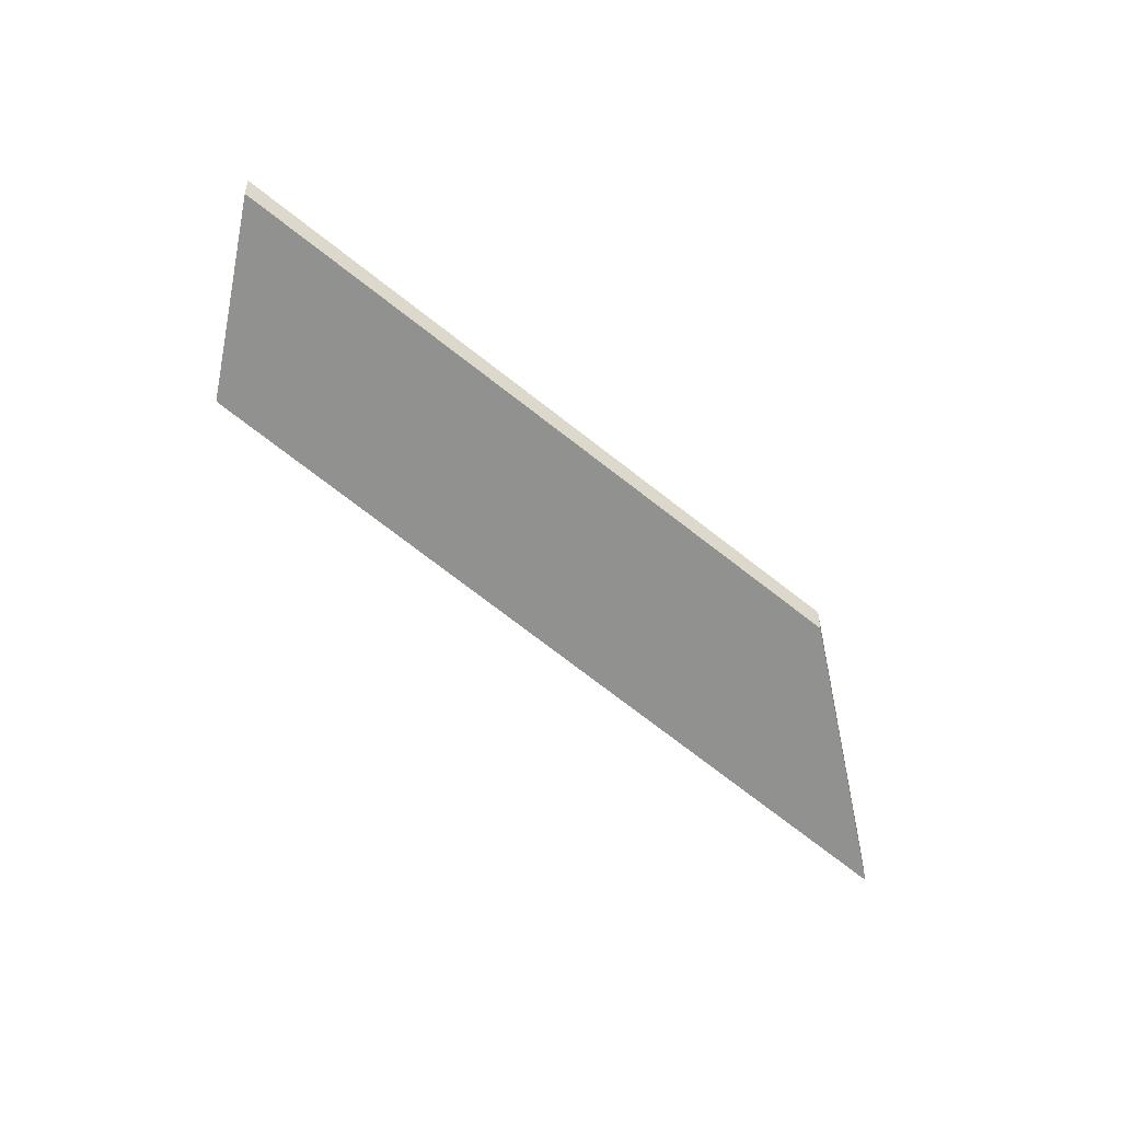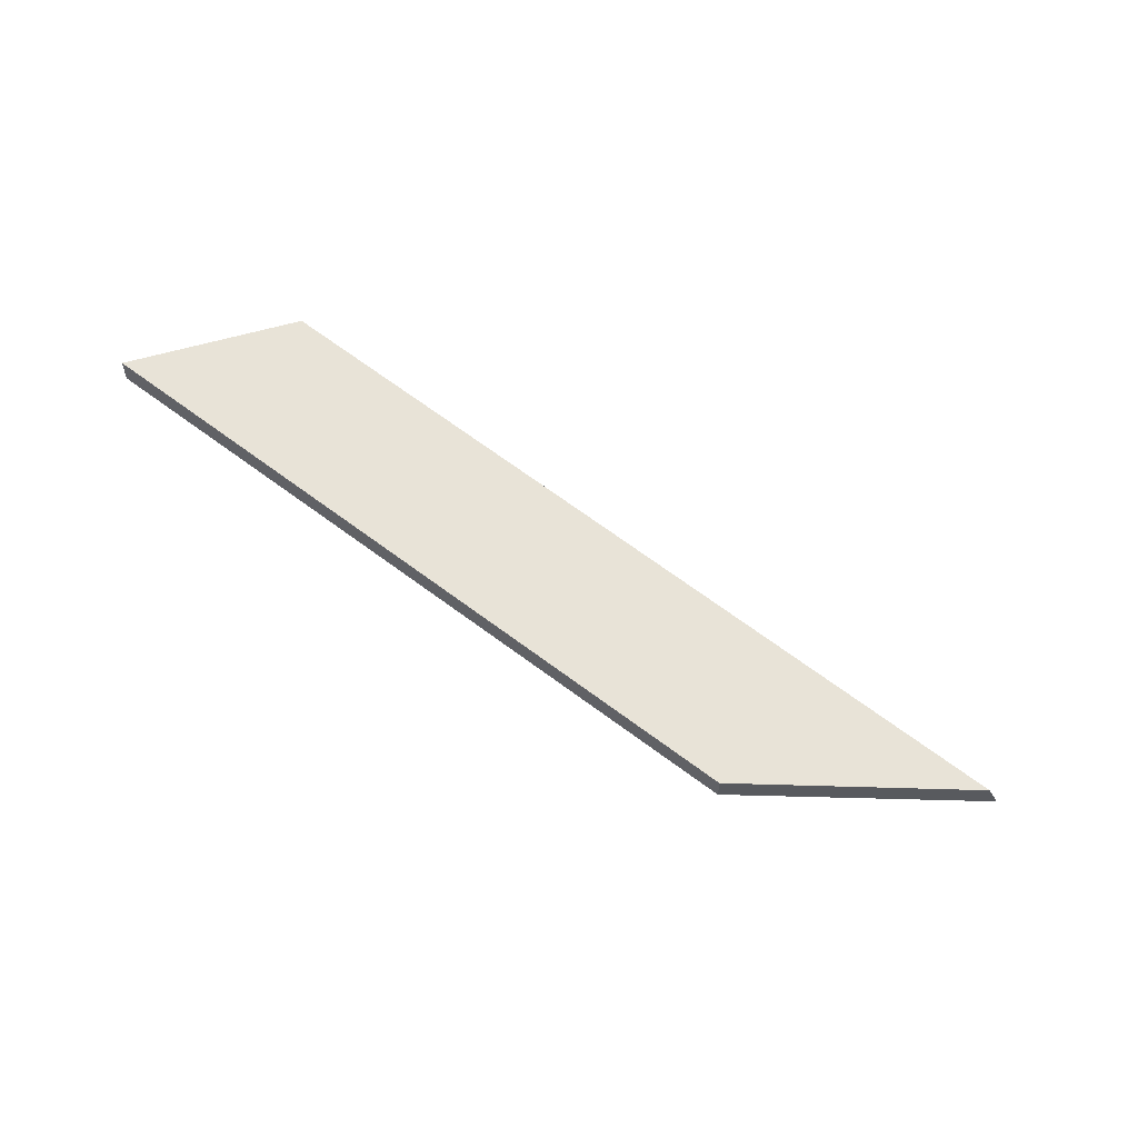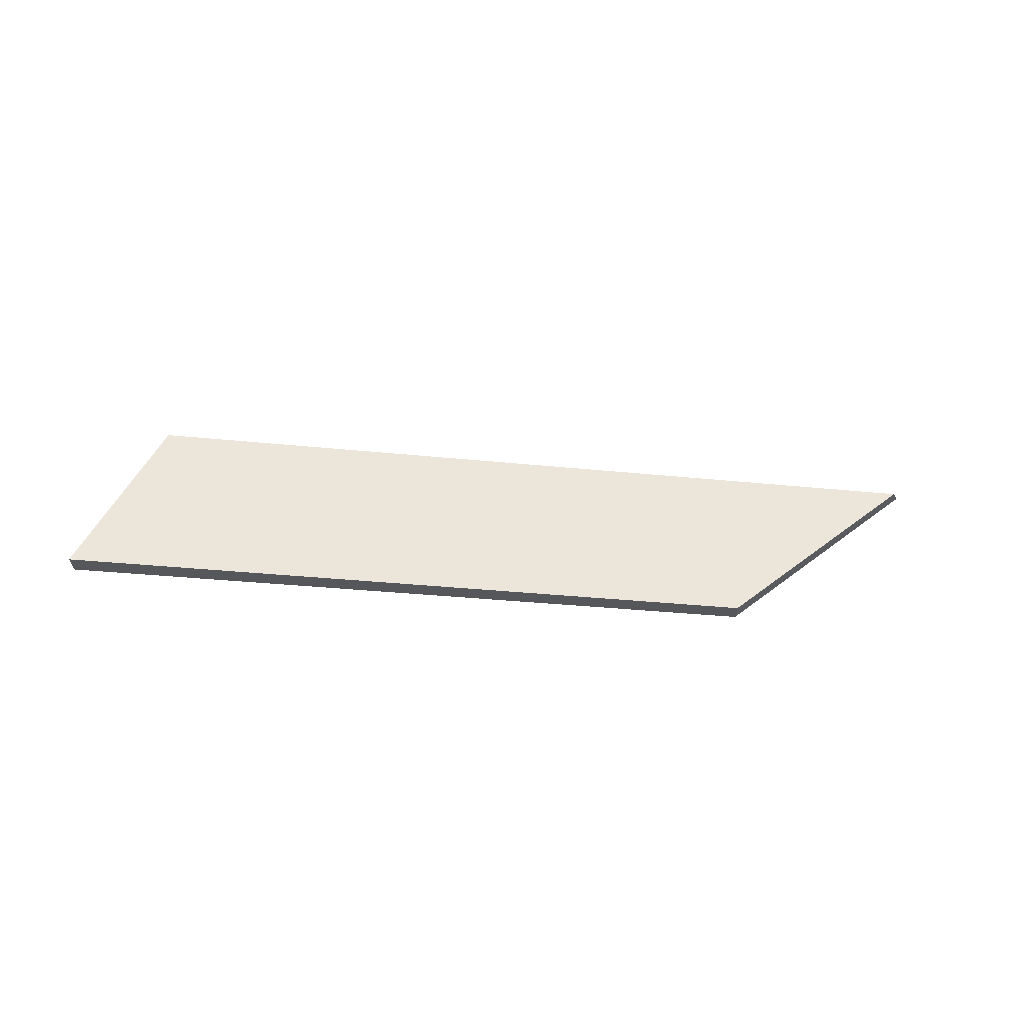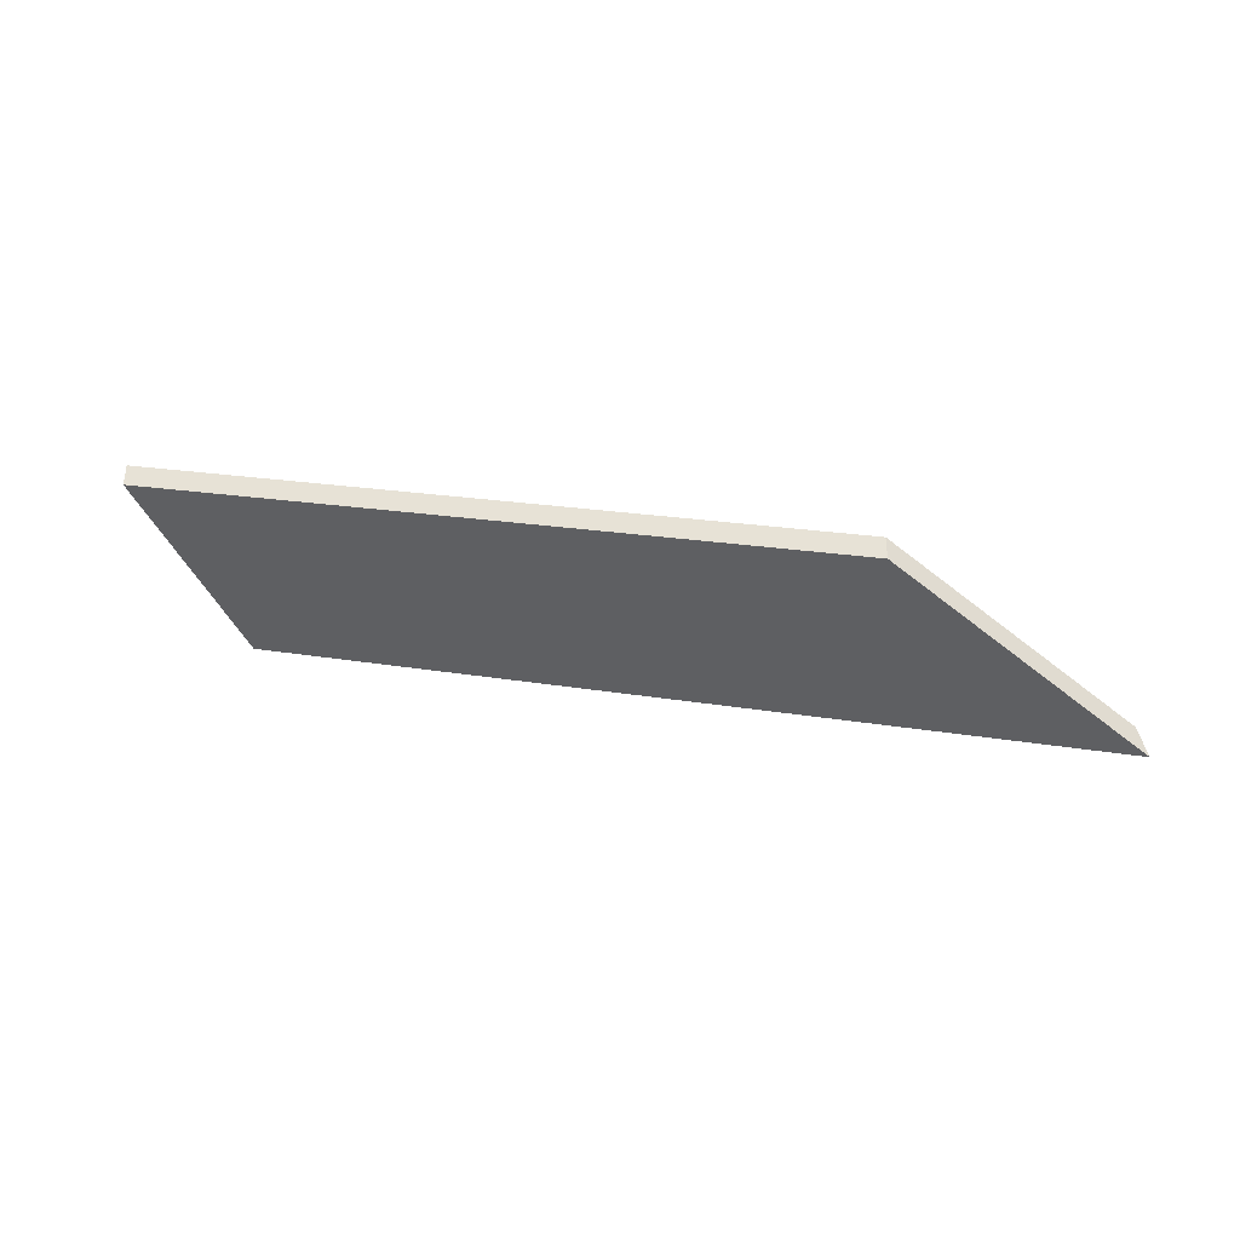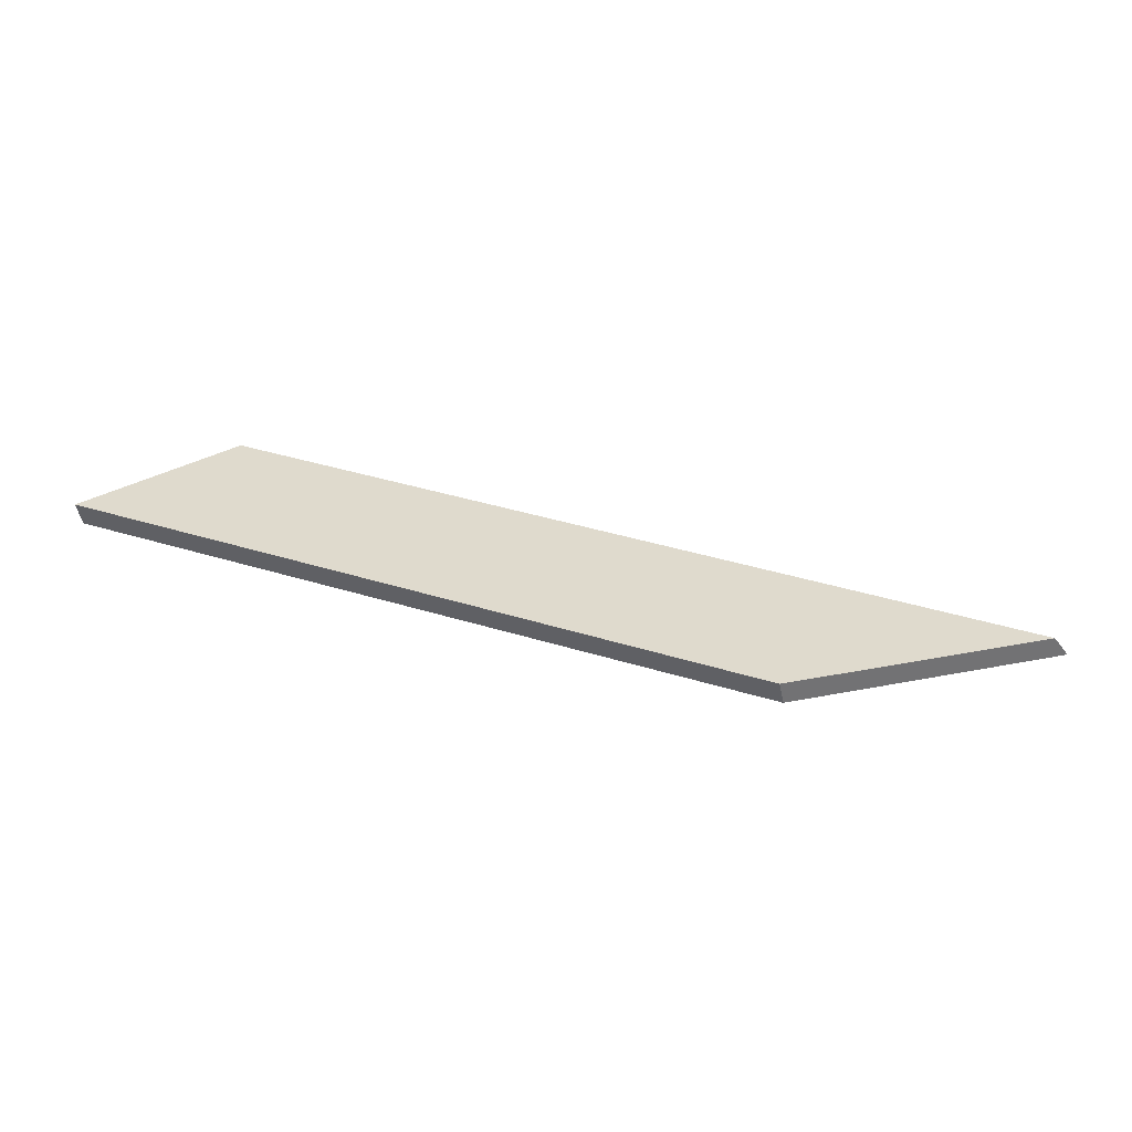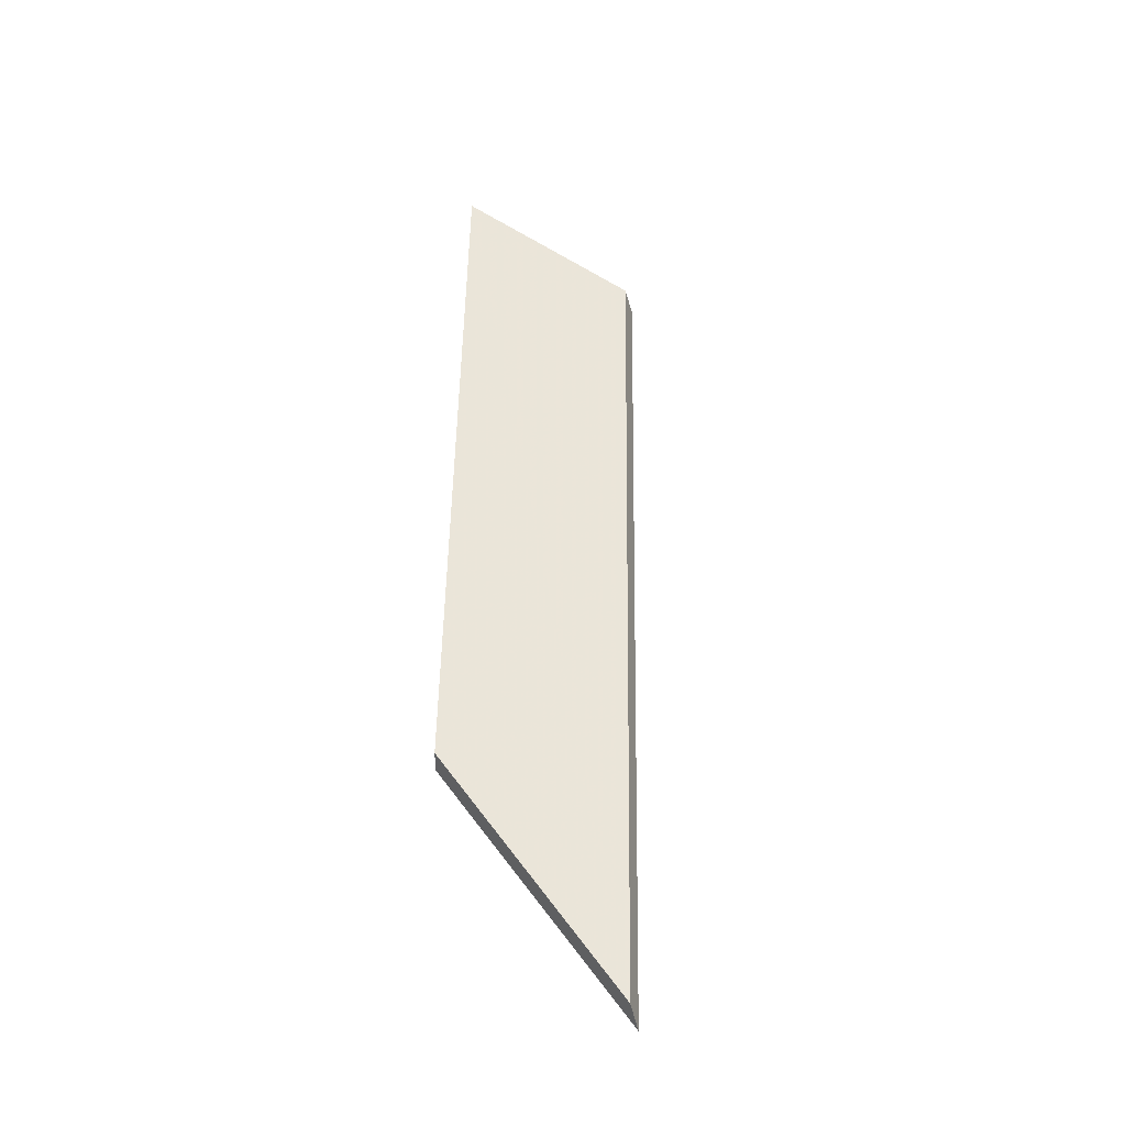
<metadata>
{"format":"obj","ext":"obj","renderer":"f3d","projection":"perspective","resolution":1024,"background":"white","views":[{"elev":-48.5,"azim":124.2,"up":"+Y"},{"elev":57.0,"azim":-166.3,"up":"+Y"},{"elev":63.1,"azim":159.2,"up":"+Y"},{"elev":-37.7,"azim":167.5,"up":"+Y"},{"elev":-50.1,"azim":-168.4,"up":"+Z"},{"elev":41.8,"azim":-108.2,"up":"+Y"}]}
</metadata>
<code>
v -0.1698 -0.01106 1.044
v -0.234 -0.02662 1.022
v -0.2119 -0.01894 1.013
v -0.1584 -0.006047 1.032
v -0.2119 -0.01698 1.013
v -0.2119 -0.01894 1.013
v -0.234 -0.02662 1.022
v -0.233 -0.02434 1.021
v -0.1584 -0.004089 1.032
v -0.1584 -0.006047 1.032
v -0.2119 -0.01894 1.013
v -0.2119 -0.01698 1.013
v -0.233 -0.02434 1.021
v -0.234 -0.02662 1.022
v -0.1698 -0.01106 1.044
v -0.1693 -0.008882 1.043
v -0.1693 -0.008882 1.043
v -0.1698 -0.01106 1.044
v -0.1584 -0.006047 1.032
v -0.1584 -0.004089 1.032
v -0.1584 -0.004089 1.032
v -0.2119 -0.01698 1.013
v -0.233 -0.02434 1.021
v -0.1693 -0.008882 1.043
f 1 2 3
f 1 3 4
f 5 6 7
f 5 7 8
f 9 10 11
f 9 11 12
f 13 14 15
f 13 15 16
f 17 18 19
f 17 19 20
f 21 22 23
f 21 23 24

</code>
